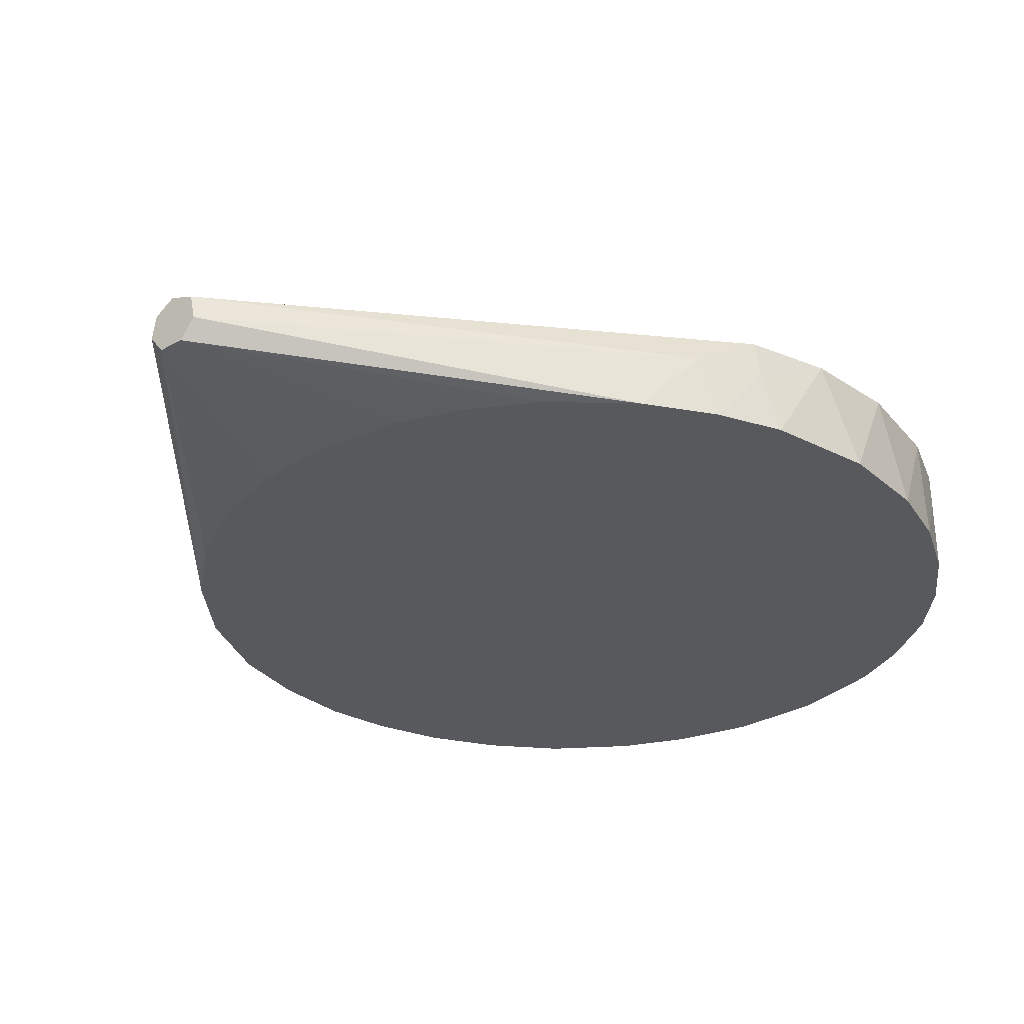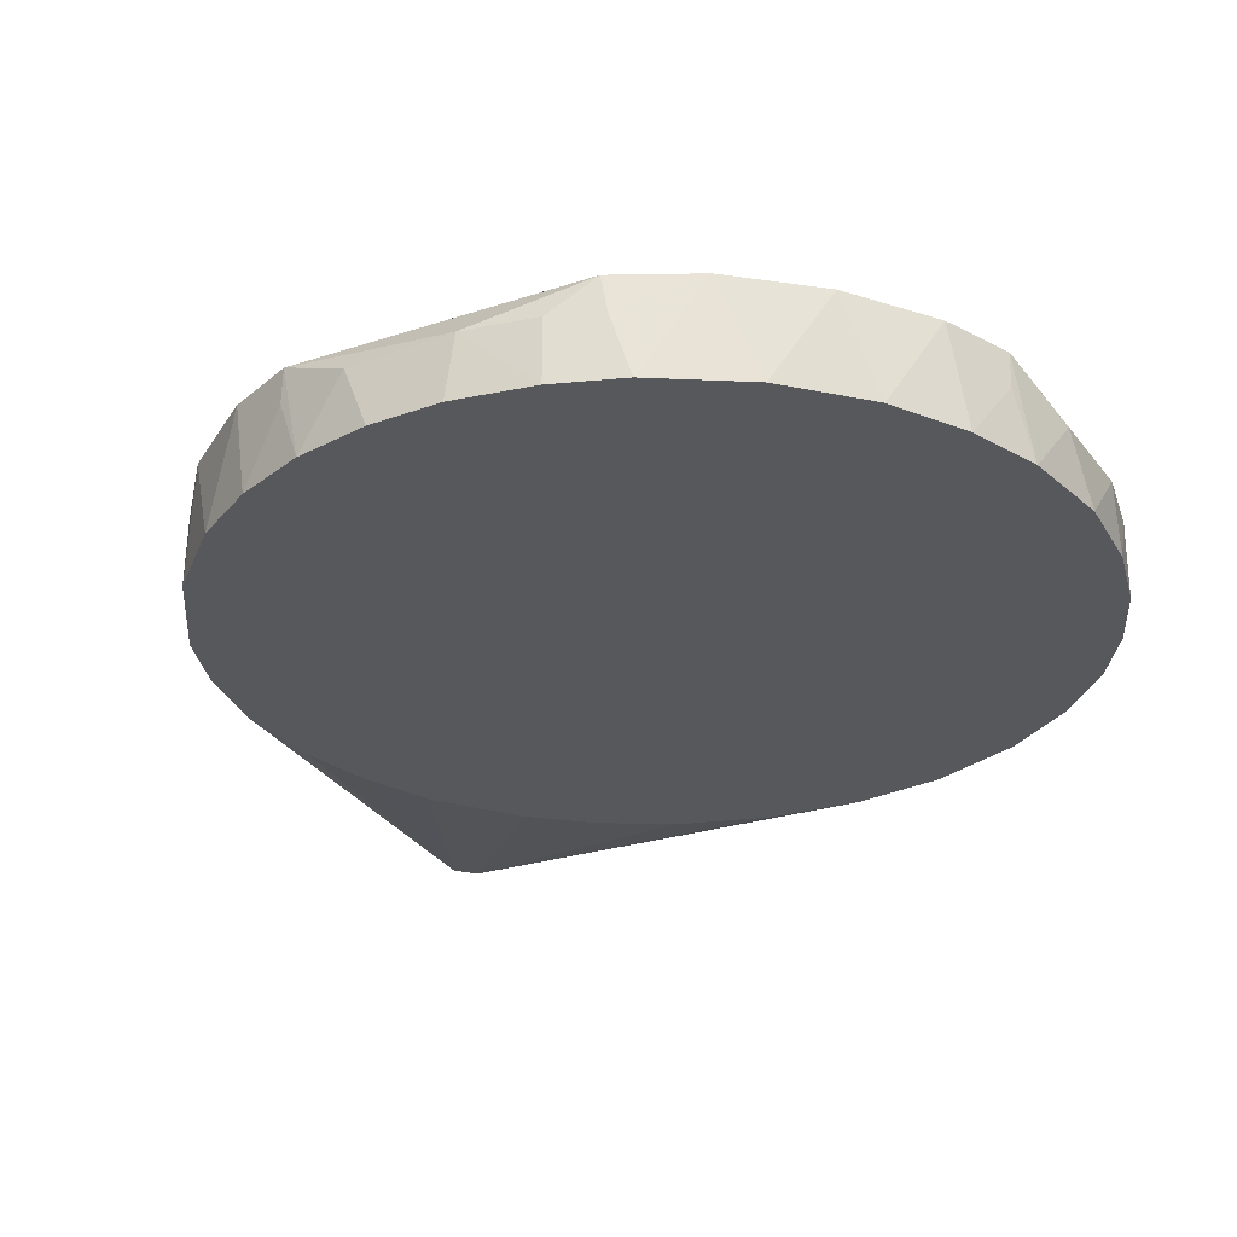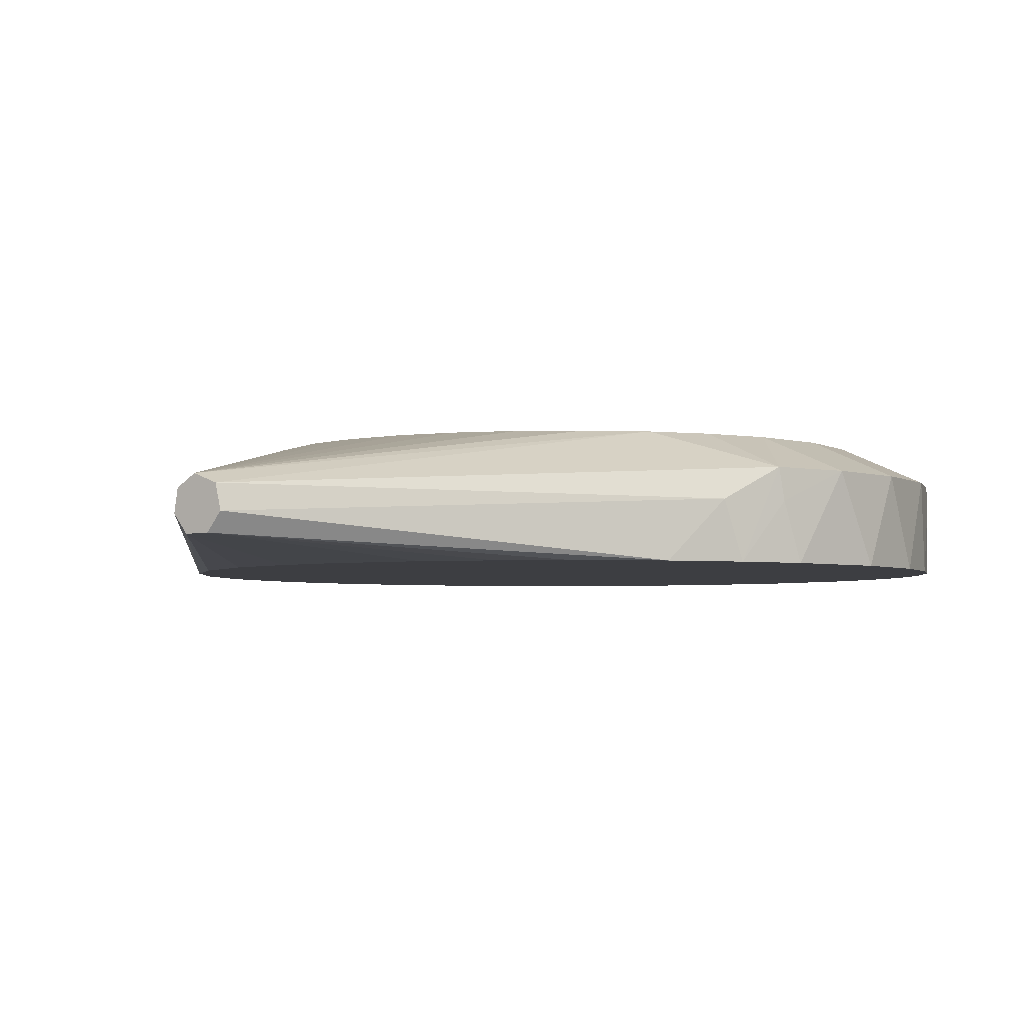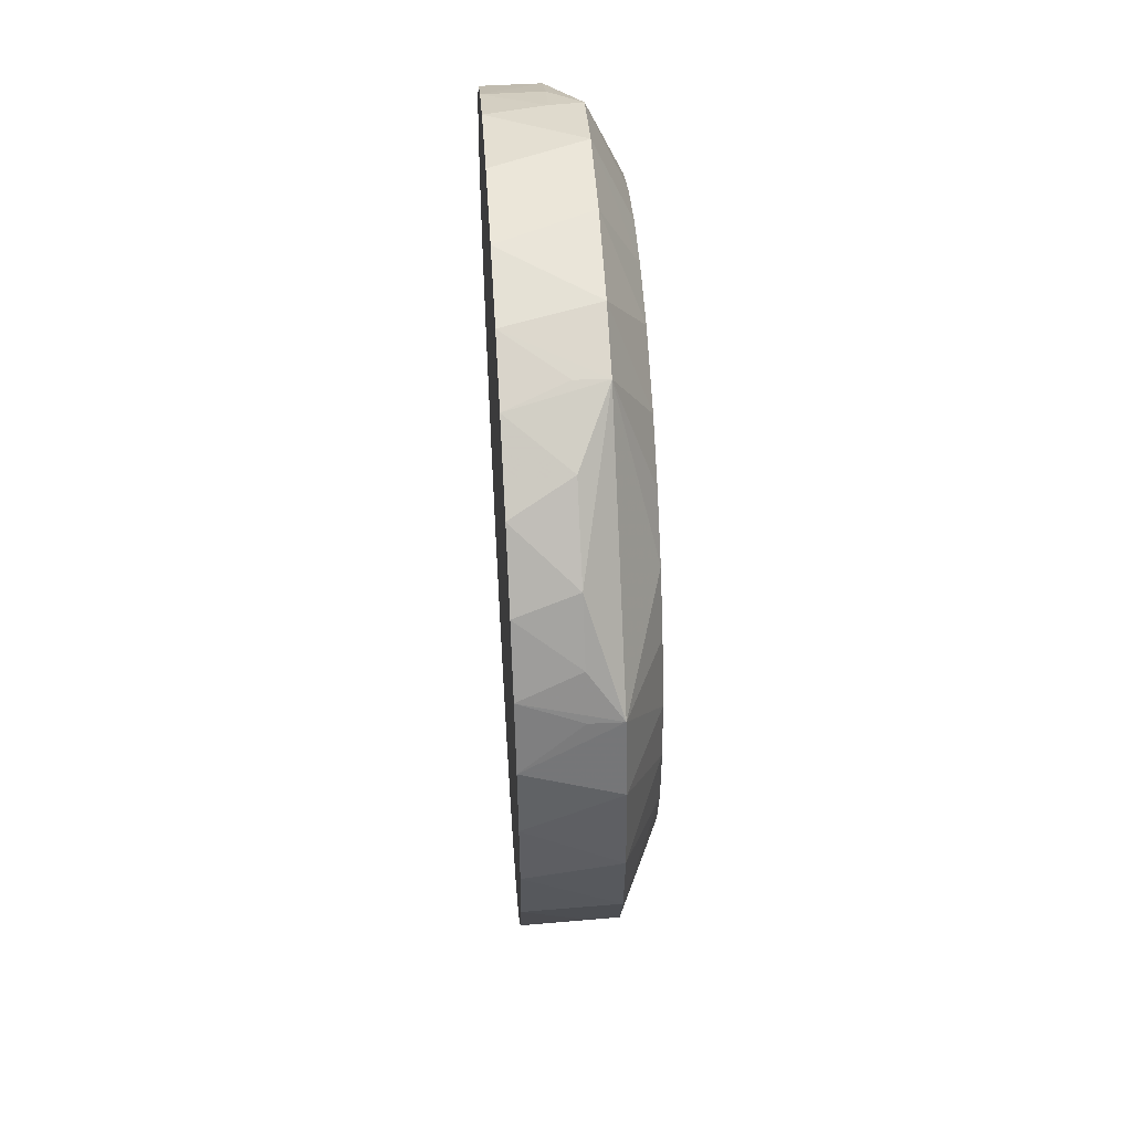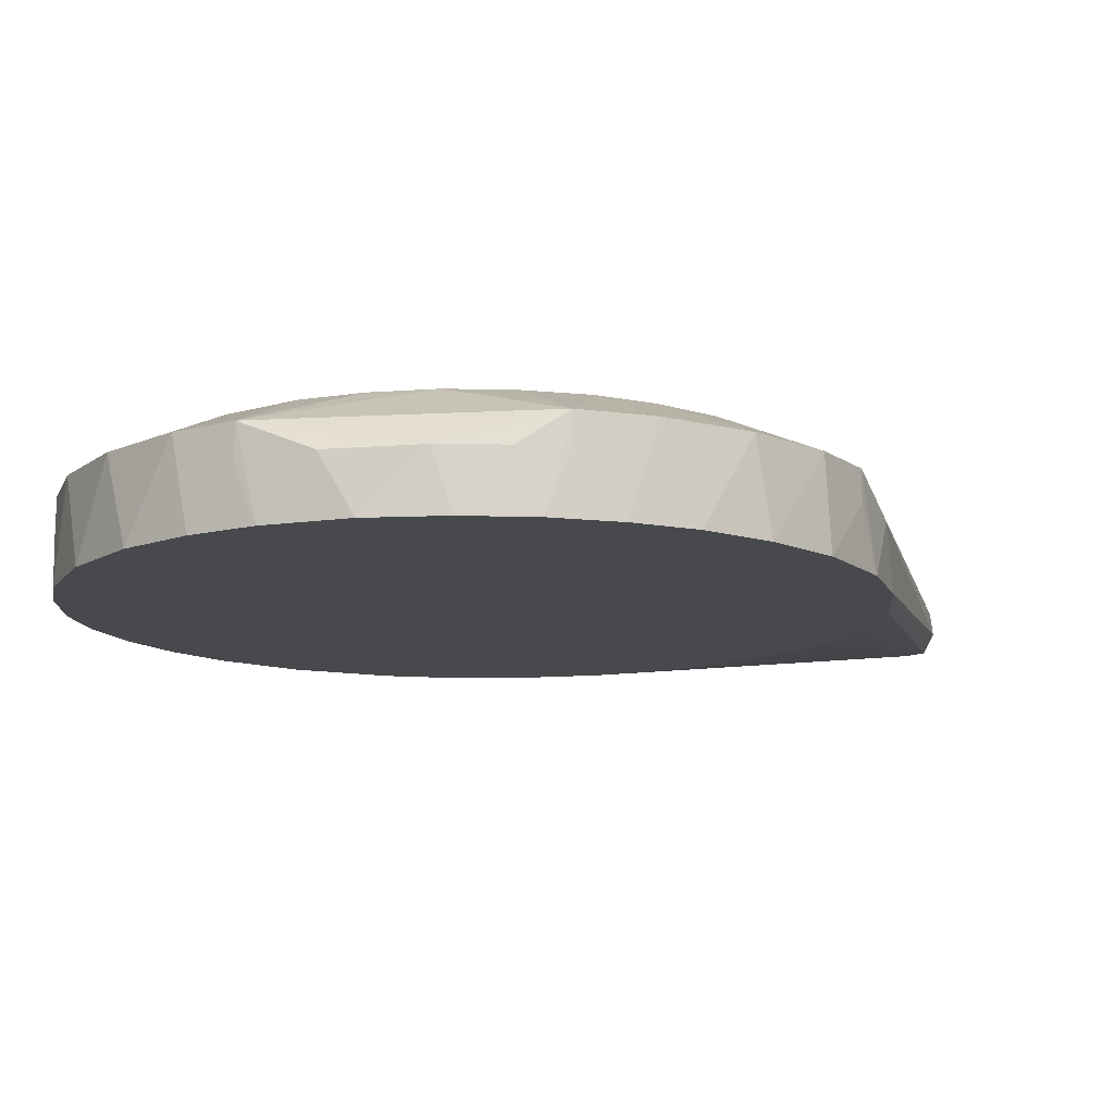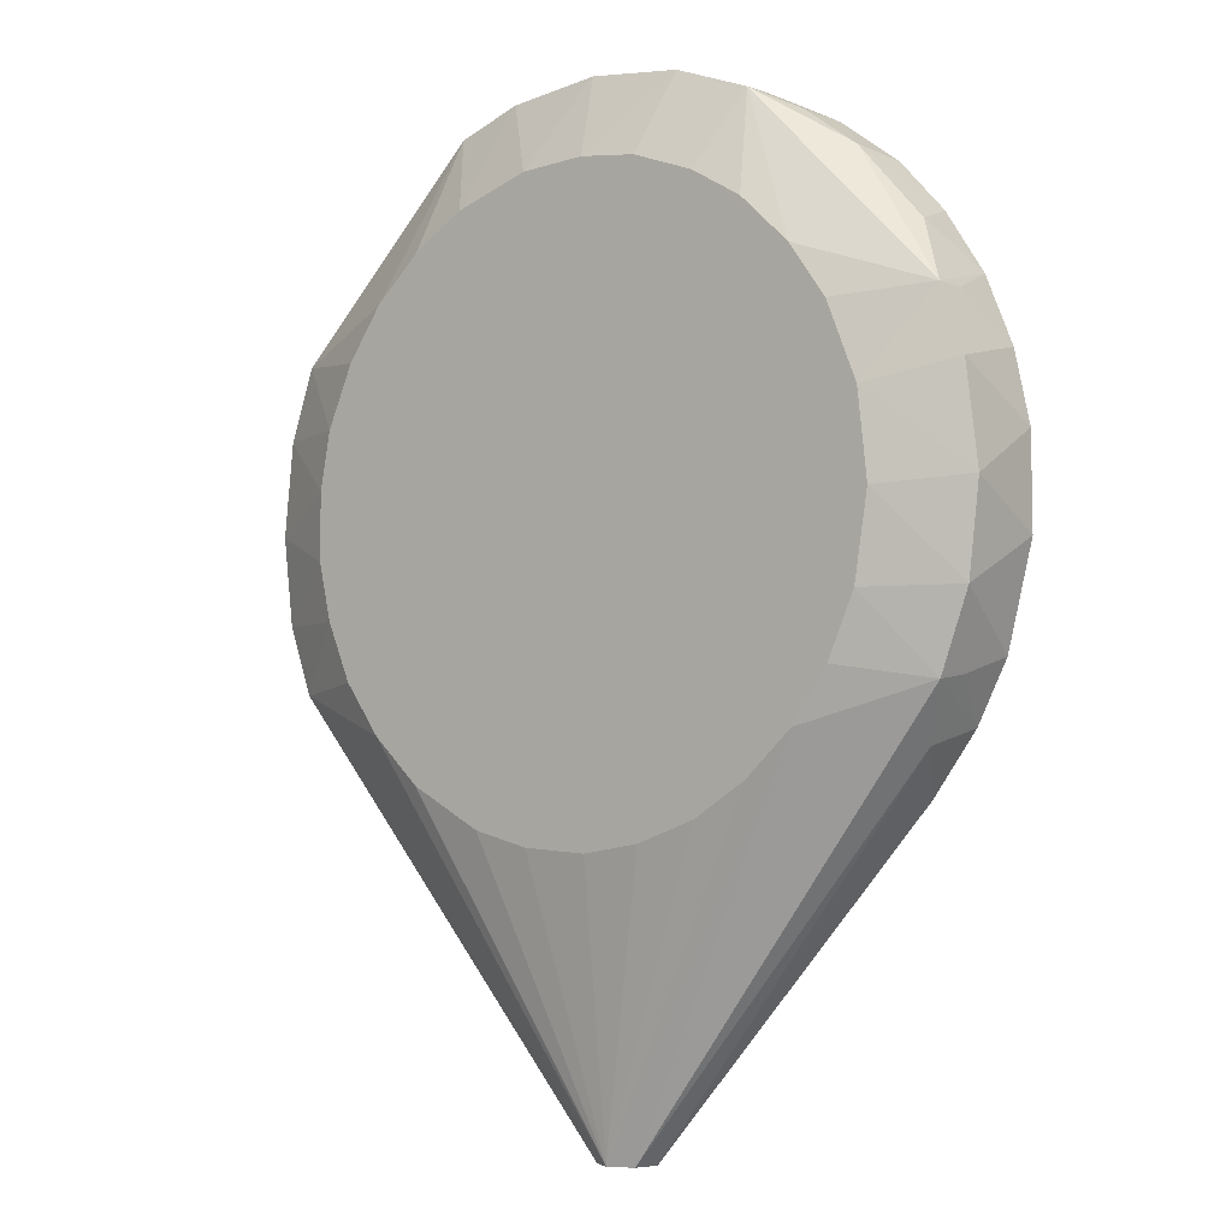
<metadata>
{"format":"obj","ext":"obj","renderer":"f3d","projection":"perspective","resolution":1024,"background":"white","views":[{"elev":-29.9,"azim":39.1,"up":"+Z"},{"elev":-28.1,"azim":161.5,"up":"+Z"},{"elev":-3.6,"azim":34.6,"up":"+Z"},{"elev":52.7,"azim":-93.6,"up":"+Y"},{"elev":-12.2,"azim":-127.4,"up":"+Z"},{"elev":-4.1,"azim":38.0,"up":"+Y"}]}
</metadata>
<code>
v 0.06063 0.04185 0.008
v 0.07363 1.956e-07 0.014
v 0.07304 0.00887 -0.003
v -0.06706 0.03005 0.014
v 0.00198 0.05797 0.021
v -0.07017 0.02187 -0.003
v -0.01057 0.05715 0.021
v -0.07169 0.01672 0.014
v -0.0629 0.03802 0.008
v -0.03004 0.06708 0.008
v -0.02494 0.05245 0.021
v -0.03505 0.04621 0.021
v -0.06706 0.03005 0.014
v -0.07017 0.02187 -0.003
v -0.06703 0.03012 0.008
v 0.03802 0.0629 -0.003
v -0.05786 0.04533 -0.003
v -0.05056 0.02843 0.021
v -0.05563 0.04823 0.008
v -0.05062 -0.02847 0.021
v 0.02491 0.05238 0.021
v -0.05774 -0.006644 0.021
v -0.05561 0.01691 0.021
v -0.07299 0.009657 -0.003
v -0.06452 -0.03555 -0.003
v -0.06522 0.03396 -0.003
v -0.0577 0.005931 0.021
v -0.04258 0.05998 0.008
v -0.07337 -0.004438 -0.003
v -0.07169 0.01672 0.014
v -0.04258 -0.05998 -0.003
v -0.06696 -0.03021 0.014
v 0.0651 0.03416 -0.003
v 0.02693 0.06848 -0.003
v -0.02747 -0.0683 -0.003
v -0.06708 -0.03004 0.008
v -0.06452 -0.03555 -0.003
v 0.03012 0.06703 0.008
v -0.06696 -0.03021 0.014
v -0.07156 -0.0175 0.014
v -0.07337 -0.004438 -0.003
v -0.06706 0.03005 0.014
v -0.07111 -0.01919 -0.003002
v -0.07358 -0.0008927 0.014
v -0.07111 -0.01919 -0.003002
v -0.06708 -0.03004 0.008
v -0.04372 -0.03812 0.021
v 0.031 0.0665 0.014
v 0.03802 0.0629 0.008
v -0.0345 -0.04676 0.021
v -0.05508 -0.04879 -0.003
v 0.01672 0.07169 0.014
v -0.05998 -0.04258 0.008
v -0.03021 0.06696 0.014
v -0.0342 0.06515 -0.003
v -0.04773 0.05612 -0.003
v -0.04386 0.03809 0.021
v 0.03505 -0.04621 0.021
v 0.05056 -0.02843 0.021
v 0.0345 0.04676 0.021
v -0.004352 -0.11 0.008485
v 0.03802 0.0629 -0.003
v 0.002325 -0.11 0.0007551
v 0.05786 0.04533 -0.003
v 0.01672 0.07169 0.014
v 0.01308 0.05663 0.021
v -0.02066 -0.05432 0.021
v -0.009855 -0.05716 0.021
v 0.06063 0.04185 0.008
v 0.02693 0.06848 -0.003
v -0.0008043 -0.07357 -0.002998
v 0.02494 -0.05245 0.021
v 0.05811 -0.00128 0.021
v 0.03017 -0.06702 -0.003
v 0.07132 0.01825 0.014
v 0.05063 0.02847 0.021
v -0.01825 0.07132 0.014
v 0.01737 -0.07174 -0.003001
v 0.04372 0.03812 0.021
v 0.002689 -0.05806 0.021
v 0.0418 -0.06055 -0.003
v -0.00235 -0.11 0.0007045
v 0.05458 -0.04941 -0.003
v 0.005148 -0.11 0.004296
v -0.01325 -0.0723 -0.003
v 0.04386 -0.03809 0.021
v -0.007398 0.07329 -0.003
v 0.0563 0.01445 0.021
v 0.06106 -0.04106 0.008
v -0.005095 -0.11 0.004154
v 0.004055 -0.11 0.008978
v 0.01373 -0.05635 0.021
v -0.0006662 -0.11 0.01075
v -0.0009695 0.07355 0.014
v 0.0629 -0.03802 -0.003
v 0.06848 -0.02693 -0.003
v -0.05528 -0.01755 0.021
v 0.07017 0.02187 -0.003
v 0.04941 0.05458 -0.003
v 0.04823 0.05563 0.008
v 0.04823 0.05563 0.008
v 0.06696 0.03021 0.014
v -0.02187 0.07017 -0.003
v 0.06703 -0.03012 0.008
v 0.05561 -0.01691 0.021
v 0.07319 -0.008161 -0.003
v 0.009657 0.07299 -0.003
v 0.07363 1.956e-07 0.014
v 0.04941 0.05458 -0.003
v 0.0665 -0.031 0.014
v 0.07304 0.00887 -0.003
v 0.06707 0.03004 0.008
v 0.06848 -0.02693 -0.003
v 0.07169 -0.01672 0.014
f 63 61 90
f 72 86 92
f 72 92 93
f 67 86 47
f 53 51 90
f 53 90 61
f 39 61 93
f 39 93 47
f 16 43 107
f 75 98 102
f 105 73 86
f 22 44 40
f 82 63 90
f 82 90 51
f 58 72 93
f 58 93 86
f 58 86 72
f 80 93 92
f 80 92 86
f 50 67 47
f 50 47 93
f 50 93 67
f 25 51 53
f 25 36 43
f 46 36 39
f 8 44 30
f 8 24 44
f 29 44 24
f 29 40 44
f 54 28 19
f 54 19 4
f 56 19 28
f 57 47 86
f 57 54 4
f 48 102 101
f 48 49 38
f 99 64 43
f 99 43 16
f 100 101 99
f 100 49 48
f 100 48 101
f 1 101 102
f 3 75 2
f 3 2 106
f 108 2 75
f 59 110 105
f 59 105 86
f 59 86 110
f 91 110 86
f 91 86 93
f 91 93 61
f 88 76 86
f 88 86 73
f 88 73 108
f 88 108 75
f 88 75 102
f 88 102 76
f 79 76 102
f 79 102 48
f 79 48 60
f 79 57 86
f 79 86 76
f 27 22 57
f 27 57 23
f 27 23 30
f 27 30 44
f 27 44 22
f 20 39 47
f 20 47 57
f 31 82 51
f 31 51 43
f 78 74 63
f 78 63 82
f 78 31 43
f 78 98 3
f 78 3 106
f 78 106 95
f 83 78 95
f 68 80 86
f 68 86 67
f 68 67 93
f 68 93 80
f 37 25 43
f 37 43 51
f 37 51 25
f 32 25 53
f 32 53 61
f 32 61 39
f 32 39 36
f 32 36 25
f 41 29 24
f 41 24 43
f 41 43 29
f 45 29 43
f 45 43 36
f 45 36 46
f 45 46 39
f 45 39 40
f 45 40 29
f 77 54 11
f 103 10 54
f 103 54 77
f 103 107 43
f 26 15 42
f 13 42 30
f 13 30 23
f 13 57 4
f 13 4 19
f 13 19 42
f 12 57 11
f 12 11 54
f 12 54 57
f 66 5 57
f 65 48 38
f 65 38 34
f 65 34 107
f 65 107 94
f 70 34 16
f 70 16 107
f 70 107 34
f 109 99 101
f 109 101 64
f 109 64 99
f 62 100 99
f 62 99 16
f 62 16 34
f 62 34 38
f 62 38 49
f 62 49 100
f 112 102 98
f 69 1 64
f 69 64 101
f 69 101 1
f 111 3 98
f 111 98 75
f 111 75 3
f 114 108 73
f 114 73 105
f 114 105 110
f 114 113 106
f 114 106 2
f 114 2 108
f 104 113 114
f 104 114 110
f 104 110 95
f 104 95 113
f 96 113 95
f 96 95 106
f 96 106 113
f 97 20 57
f 97 57 22
f 97 22 40
f 97 40 39
f 97 39 20
f 35 31 78
f 35 78 85
f 35 85 82
f 35 82 31
f 71 78 82
f 71 82 85
f 71 85 78
f 89 83 95
f 89 95 110
f 89 110 91
f 84 83 89
f 84 89 91
f 84 91 61
f 84 61 63
f 84 63 83
f 81 83 63
f 81 63 74
f 81 74 78
f 81 78 83
f 7 77 11
f 7 11 57
f 7 57 5
f 7 5 94
f 7 94 77
f 55 103 43
f 55 43 56
f 55 56 28
f 55 28 54
f 55 54 10
f 55 10 103
f 87 103 77
f 87 77 94
f 87 94 107
f 87 107 103
f 6 24 8
f 6 8 30
f 6 30 42
f 6 42 15
f 6 15 26
f 9 26 42
f 9 42 19
f 17 26 9
f 17 9 19
f 17 19 56
f 17 56 43
f 17 43 26
f 18 13 23
f 18 23 57
f 18 57 13
f 21 66 57
f 21 57 79
f 21 79 60
f 21 60 48
f 52 65 94
f 52 94 5
f 52 5 66
f 52 66 21
f 52 21 48
f 52 48 65
f 33 112 98
f 33 98 78
f 33 78 43
f 33 43 64
f 33 64 1
f 33 1 102
f 33 102 112
f 14 6 26
f 14 26 43
f 14 43 24
f 14 24 6

</code>
